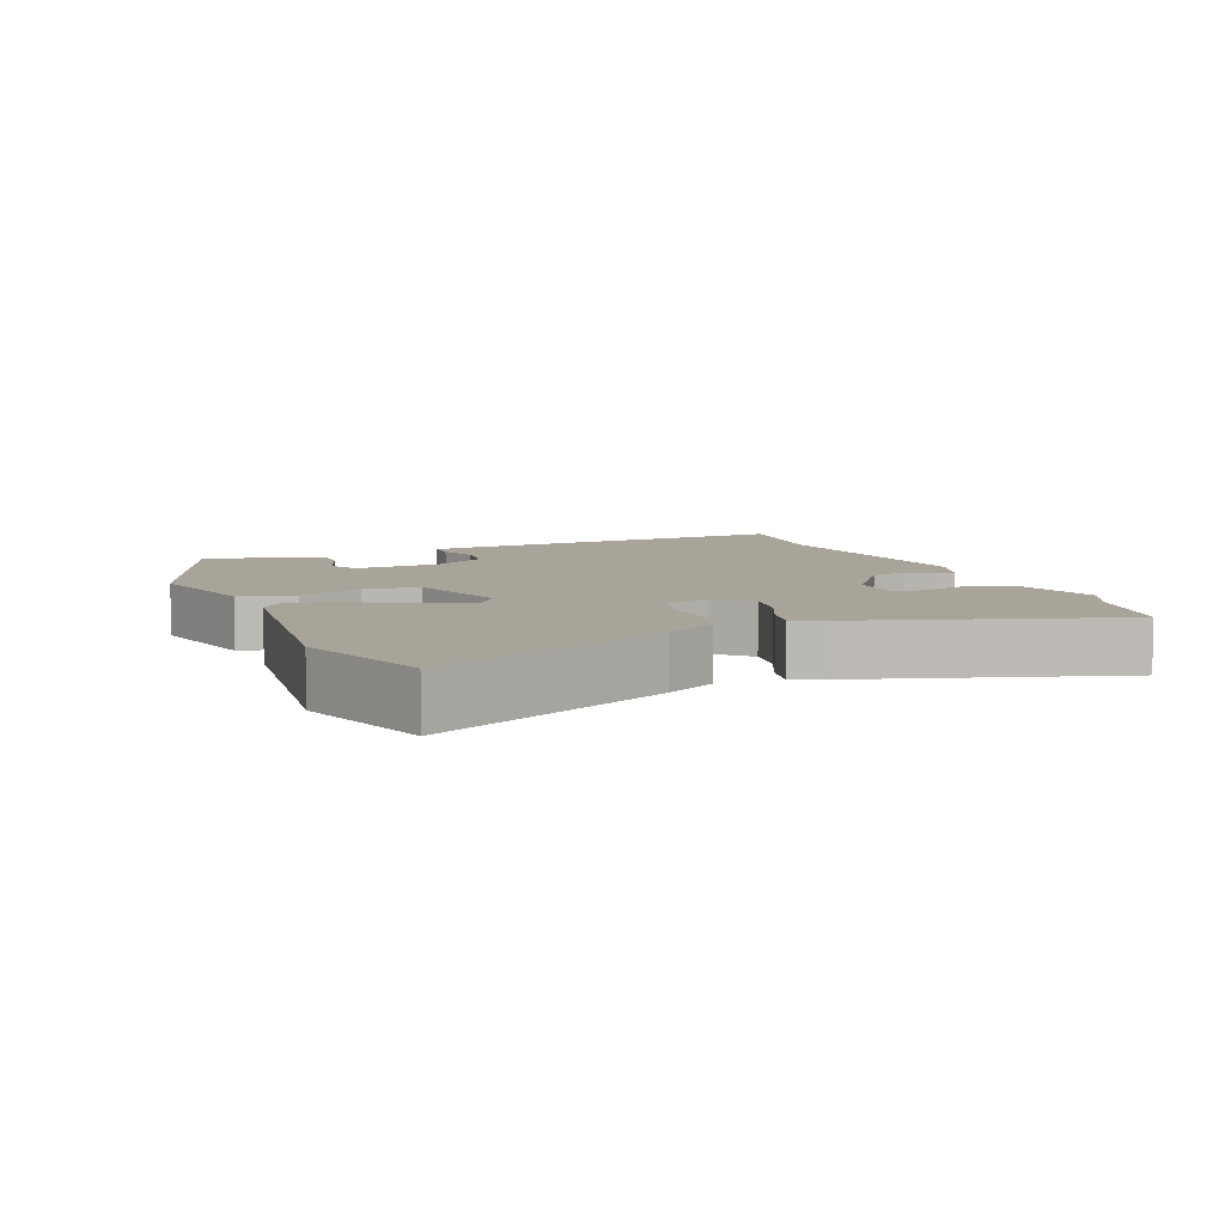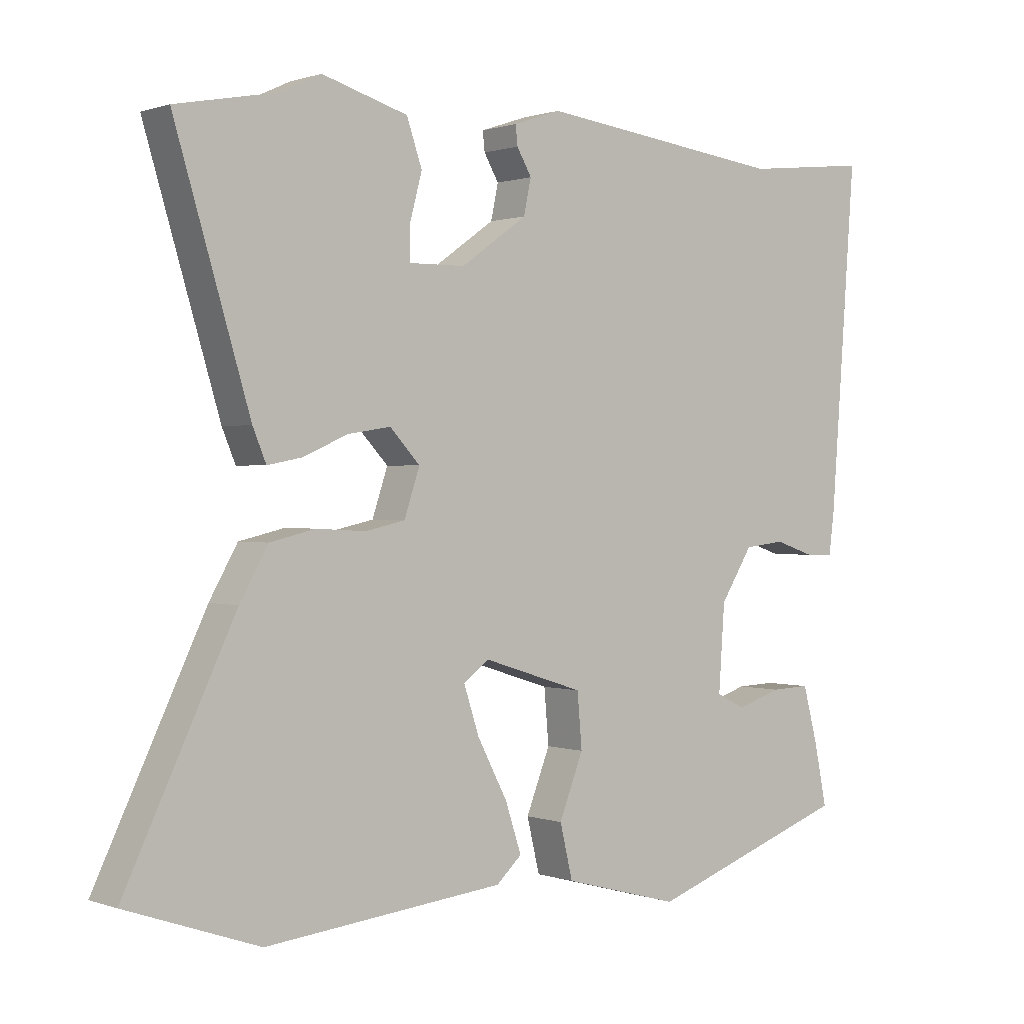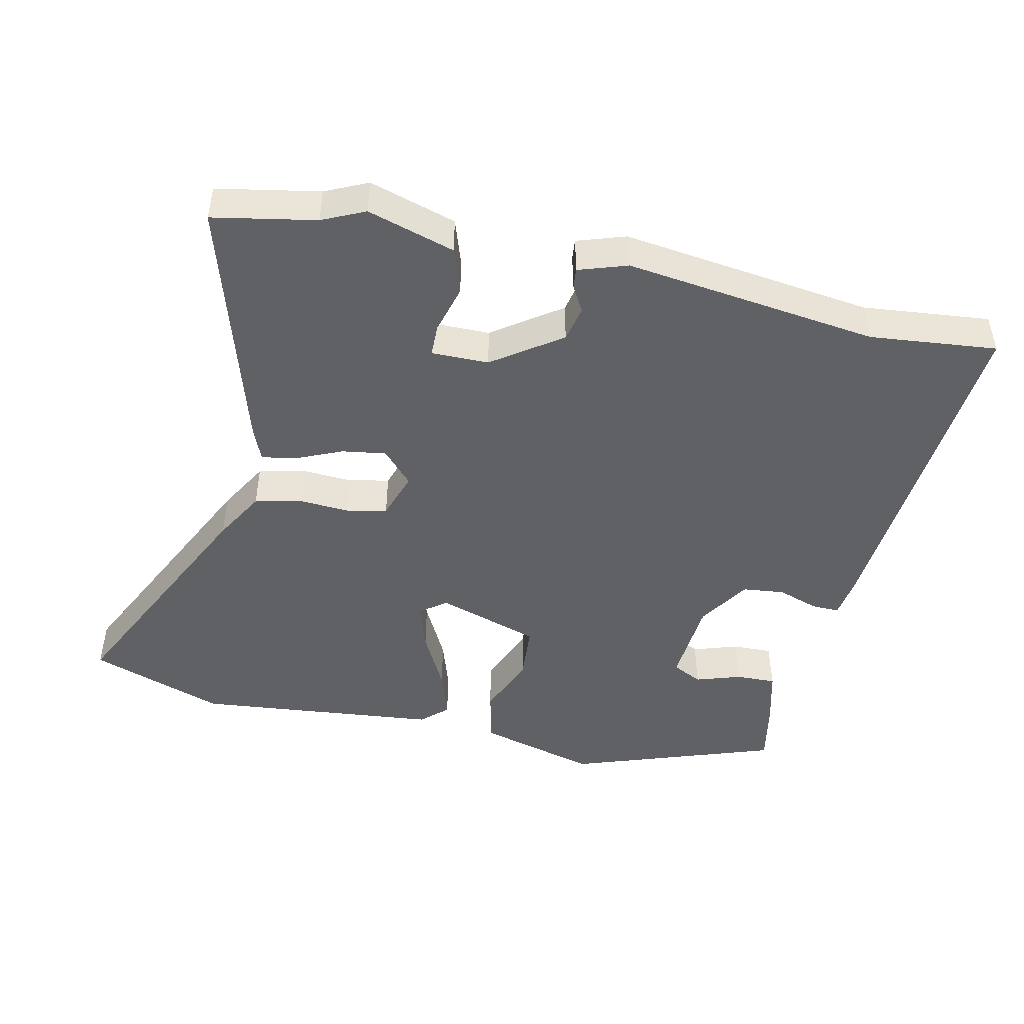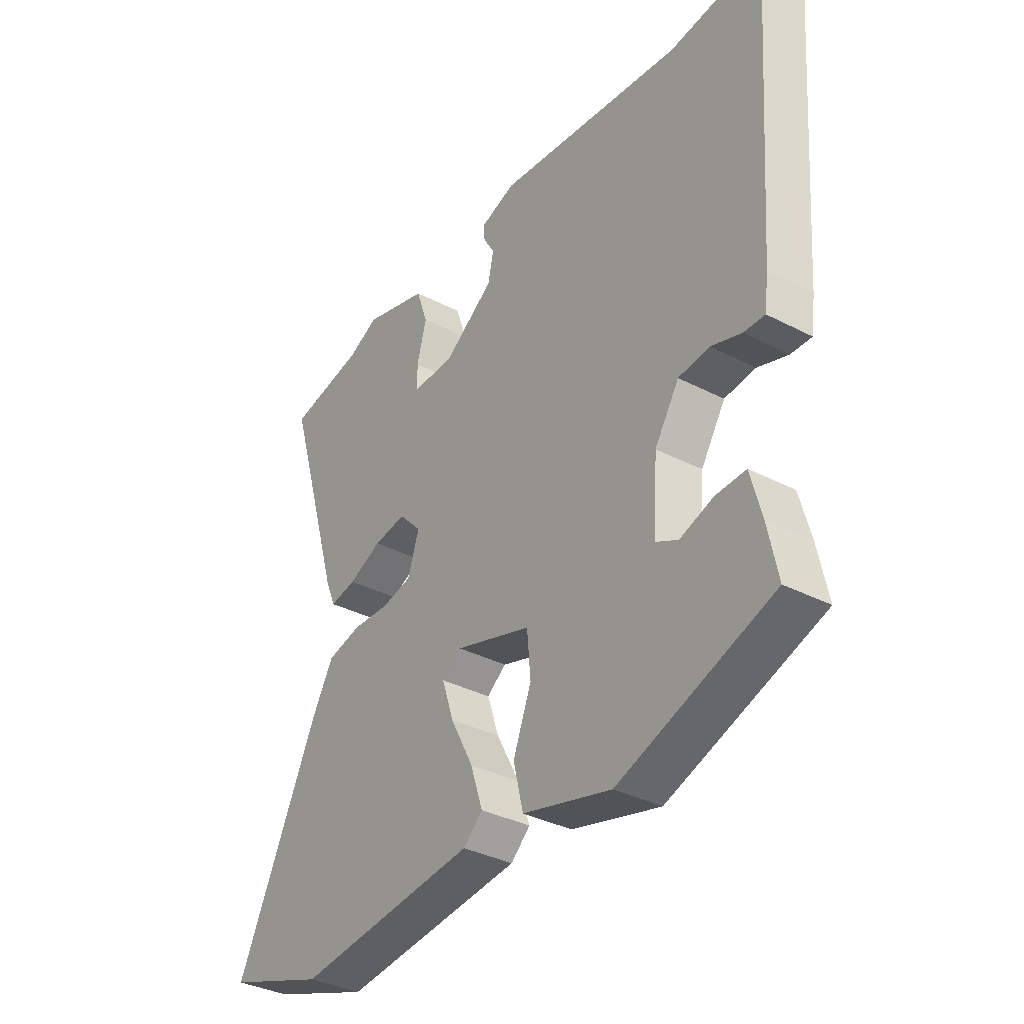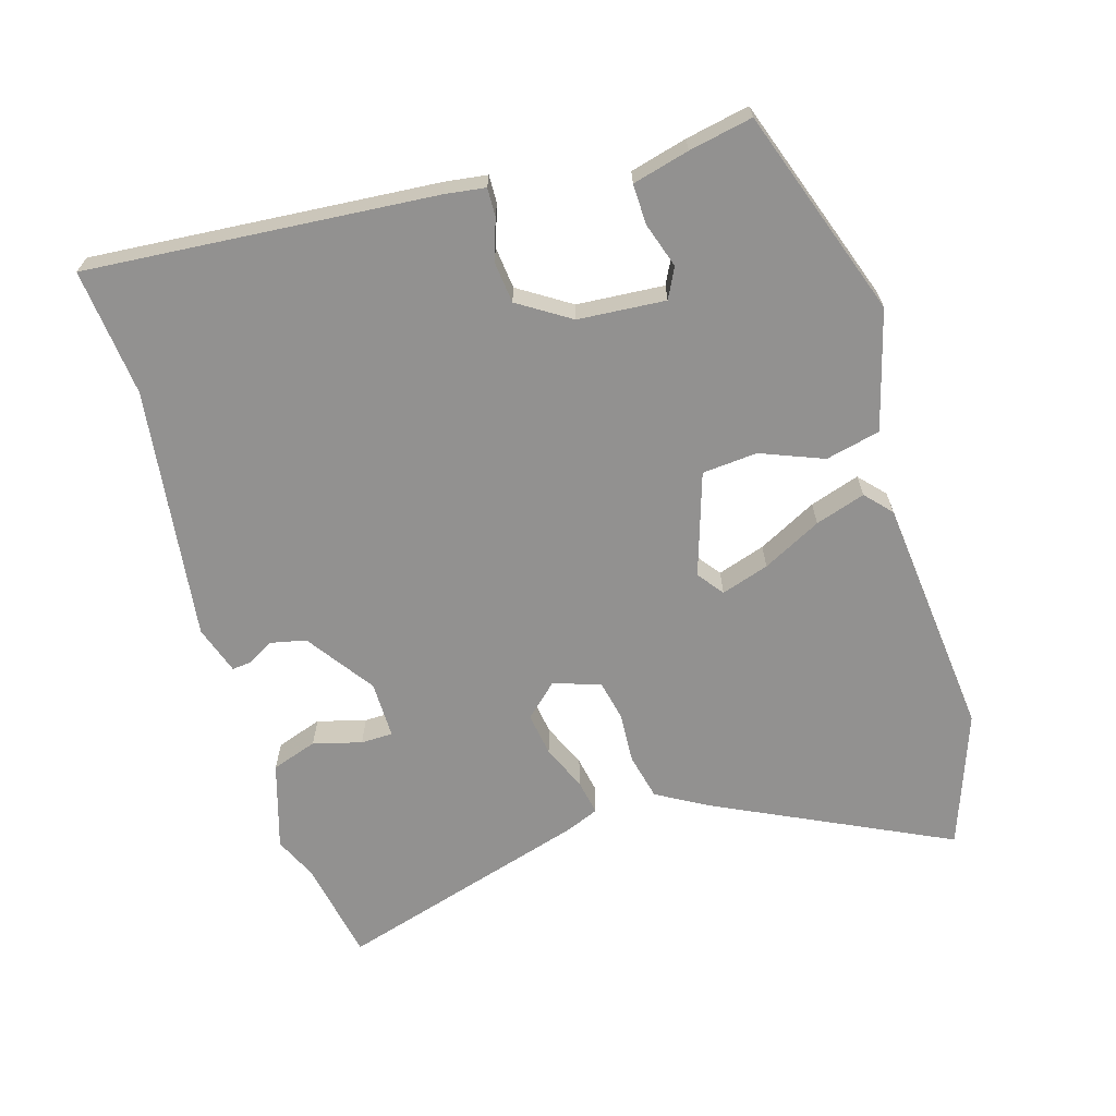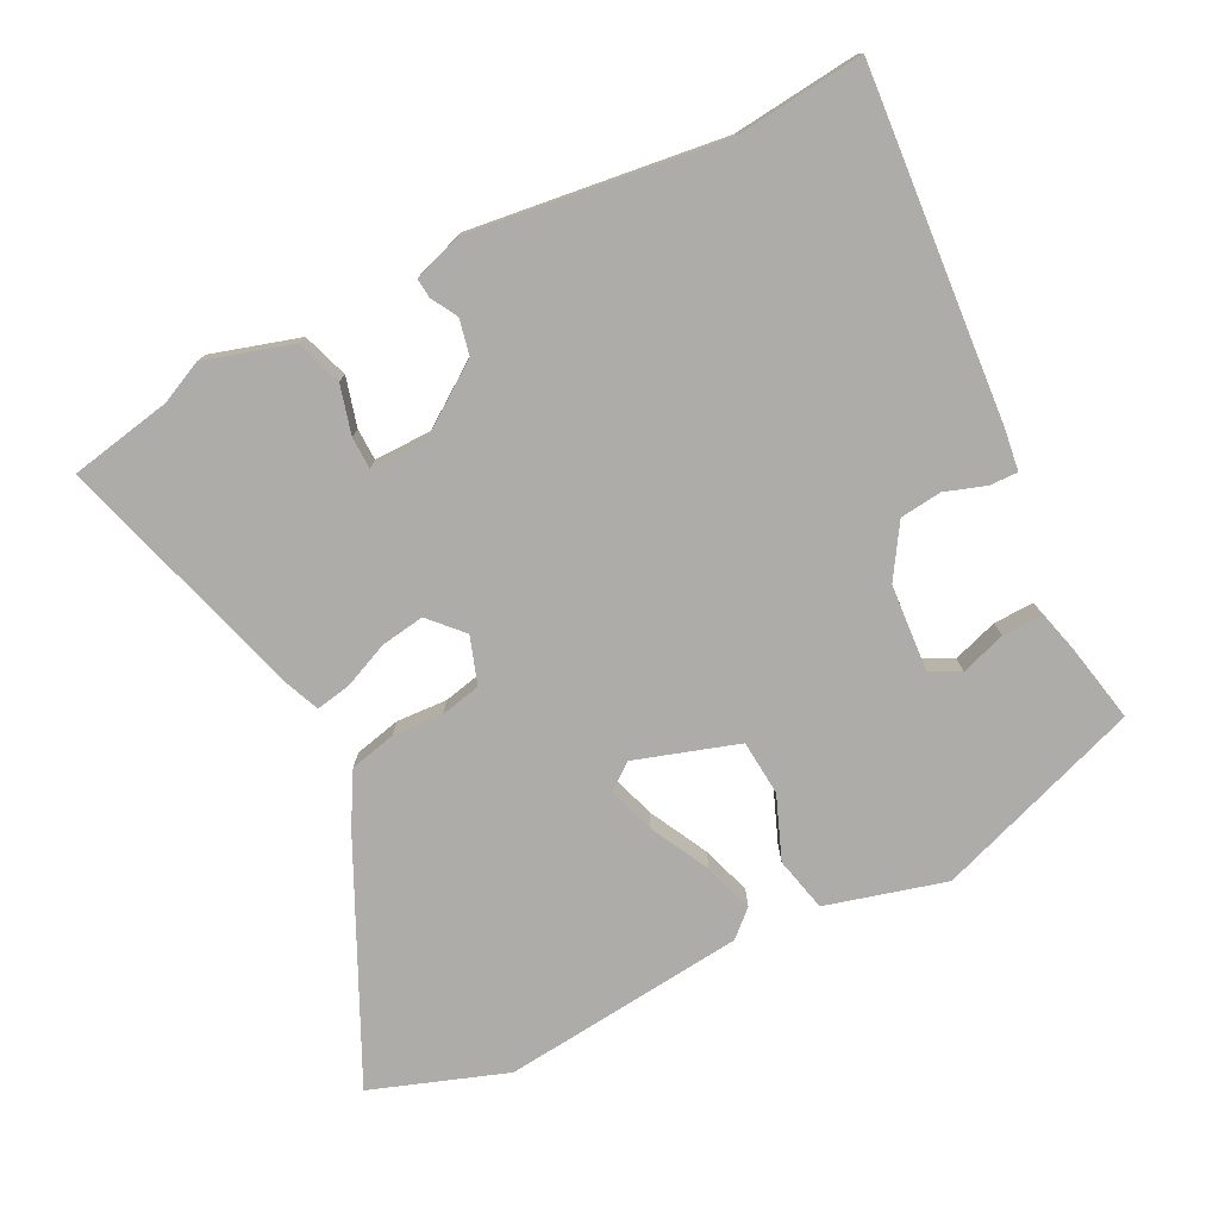
<metadata>
{"format":"obj","ext":"obj","renderer":"f3d","projection":"perspective","resolution":1024,"background":"white","views":[{"elev":7.2,"azim":-111.7,"up":"+Y"},{"elev":0.7,"azim":-38.3,"up":"+Z"},{"elev":-46.9,"azim":-12.7,"up":"+Y"},{"elev":-35.4,"azim":55.5,"up":"+Z"},{"elev":-66.1,"azim":106.4,"up":"+Y"},{"elev":-76.7,"azim":26.6,"up":"+Y"}]}
</metadata>
<code>
v 0.375 0.07 0.487
v 0.561 0.07 0.507
v 0.523 0.07 -0.002
v 0.515 0.07 -0.062
v 0.474 0.07 -0.061
v 0.414 0.07 -0.041
v 0.353 0.07 -0.048
v 0.305 0.07 -0.124
v 0.296 0.07 -0.252
v 0.34 0.07 -0.274
v 0.406 0.07 -0.252
v 0.465 0.07 -0.25
v 0.487 0.07 -0.333
v 0.506 0.07 -0.426
v 0.203 0.07 -0.533
v 0.028 0.07 -0.486
v 0.009 0.07 -0.406
v 0.045 0.07 -0.314
v 0.038 0.07 -0.233
v -0.113 0.07 -0.185
v -0.151 0.07 -0.214
v -0.128 0.07 -0.284
v -0.083 0.07 -0.37
v -0.059 0.07 -0.443
v -0.097 0.07 -0.478
v -0.454 0.07 -0.516
v -0.652 0.07 -0.447
v -0.488 0.07 -0.103
v -0.446 0.07 -0.029
v -0.378 0.07 -0.013
v -0.304 0.07 -0.017
v -0.245 0.07 -0.004
v -0.222 0.07 0.065
v -0.267 0.07 0.113
v -0.331 0.07 0.103
v -0.397 0.07 0.074
v -0.449 0.07 0.064
v -0.469 0.07 0.112
v -0.581 0.07 0.484
v -0.431 0.07 0.513
v -0.369 0.07 0.542
v -0.241 0.07 0.504
v -0.218 0.07 0.437
v -0.237 0.07 0.366
v -0.236 0.07 0.319
v -0.152 0.07 0.32
v -0.053 0.07 0.39
v -0.042 0.07 0.442
v -0.064 0.07 0.48
v -0.067 0.07 0.509
v 0.004 0.07 0.533
v 0.375 0 0.487
v 0.561 0 0.507
v 0.523 0 -0.002
v 0.515 0 -0.062
v 0.474 0 -0.061
v 0.414 0 -0.041
v 0.353 0 -0.048
v 0.305 0 -0.124
v 0.296 0 -0.252
v 0.34 0 -0.274
v 0.406 0 -0.252
v 0.465 0 -0.25
v 0.487 0 -0.333
v 0.506 0 -0.426
v 0.203 0 -0.533
v 0.028 0 -0.486
v 0.009 0 -0.406
v 0.045 0 -0.314
v 0.038 0 -0.233
v -0.113 0 -0.185
v -0.151 0 -0.214
v -0.128 0 -0.284
v -0.083 0 -0.37
v -0.059 0 -0.443
v -0.097 0 -0.478
v -0.454 0 -0.516
v -0.652 0 -0.447
v -0.488 0 -0.103
v -0.446 0 -0.029
v -0.378 0 -0.013
v -0.304 0 -0.017
v -0.245 0 -0.004
v -0.222 0 0.065
v -0.267 0 0.113
v -0.331 0 0.103
v -0.397 0 0.074
v -0.449 0 0.064
v -0.469 0 0.112
v -0.581 0 0.484
v -0.431 0 0.513
v -0.369 0 0.542
v -0.241 0 0.504
v -0.218 0 0.437
v -0.237 0 0.366
v -0.236 0 0.319
v -0.152 0 0.32
v -0.053 0 0.39
v -0.042 0 0.442
v -0.064 0 0.48
v -0.067 0 0.509
v 0.004 0 0.533
f 50 51 1
f 49 50 1
f 48 49 1
f 4 5 6
f 3 4 6
f 2 3 6
f 1 2 6
f 48 1 6
f 47 48 6
f 46 47 6 7
f 45 46 7 8
f 42 43 44
f 41 42 44
f 40 41 44
f 40 44 45
f 39 40 45
f 38 39 45
f 37 38 45
f 36 37 45
f 35 36 45
f 34 35 45
f 45 8 9
f 34 45 9
f 33 34 9
f 29 30 31
f 28 29 31
f 27 28 31
f 26 27 31
f 25 26 31
f 24 25 31
f 23 24 31
f 22 23 31
f 21 22 31 32
f 20 21 32 33
f 16 17 18
f 15 16 18
f 14 15 18
f 13 14 18
f 13 18 19
f 10 11 12 13
f 10 13 19 20
f 20 33 9
f 9 10 20
f 52 102 101
f 52 101 100
f 52 100 99
f 57 56 55
f 57 55 54
f 57 54 53
f 57 53 52
f 57 52 99
f 57 99 98
f 58 57 98 97
f 59 58 97 96
f 95 94 93
f 95 93 92
f 95 92 91
f 96 95 91
f 96 91 90
f 96 90 89
f 96 89 88
f 96 88 87
f 96 87 86
f 96 86 85
f 60 59 96
f 60 96 85
f 60 85 84
f 82 81 80
f 82 80 79
f 82 79 78
f 82 78 77
f 82 77 76
f 82 76 75
f 82 75 74
f 82 74 73
f 83 82 73 72
f 84 83 72 71
f 69 68 67
f 69 67 66
f 69 66 65
f 69 65 64
f 70 69 64
f 64 63 62 61
f 71 70 64 61
f 60 84 71
f 71 61 60
f 1 52 53 2
f 2 53 54 3
f 3 54 55 4
f 4 55 56 5
f 5 56 57 6
f 6 57 58 7
f 7 58 59 8
f 8 59 60 9
f 9 60 61 10
f 10 61 62 11
f 11 62 63 12
f 12 63 64 13
f 13 64 65 14
f 14 65 66 15
f 15 66 67 16
f 16 67 68 17
f 17 68 69 18
f 18 69 70 19
f 19 70 71 20
f 20 71 72 21
f 21 72 73 22
f 22 73 74 23
f 23 74 75 24
f 24 75 76 25
f 25 76 77 26
f 26 77 78 27
f 27 78 79 28
f 28 79 80 29
f 29 80 81 30
f 30 81 82 31
f 31 82 83 32
f 32 83 84 33
f 33 84 85 34
f 34 85 86 35
f 35 86 87 36
f 36 87 88 37
f 37 88 89 38
f 38 89 90 39
f 39 90 91 40
f 40 91 92 41
f 41 92 93 42
f 42 93 94 43
f 43 94 95 44
f 44 95 96 45
f 45 96 97 46
f 46 97 98 47
f 47 98 99 48
f 48 99 100 49
f 49 100 101 50
f 50 101 102 51
f 51 102 52 1

</code>
